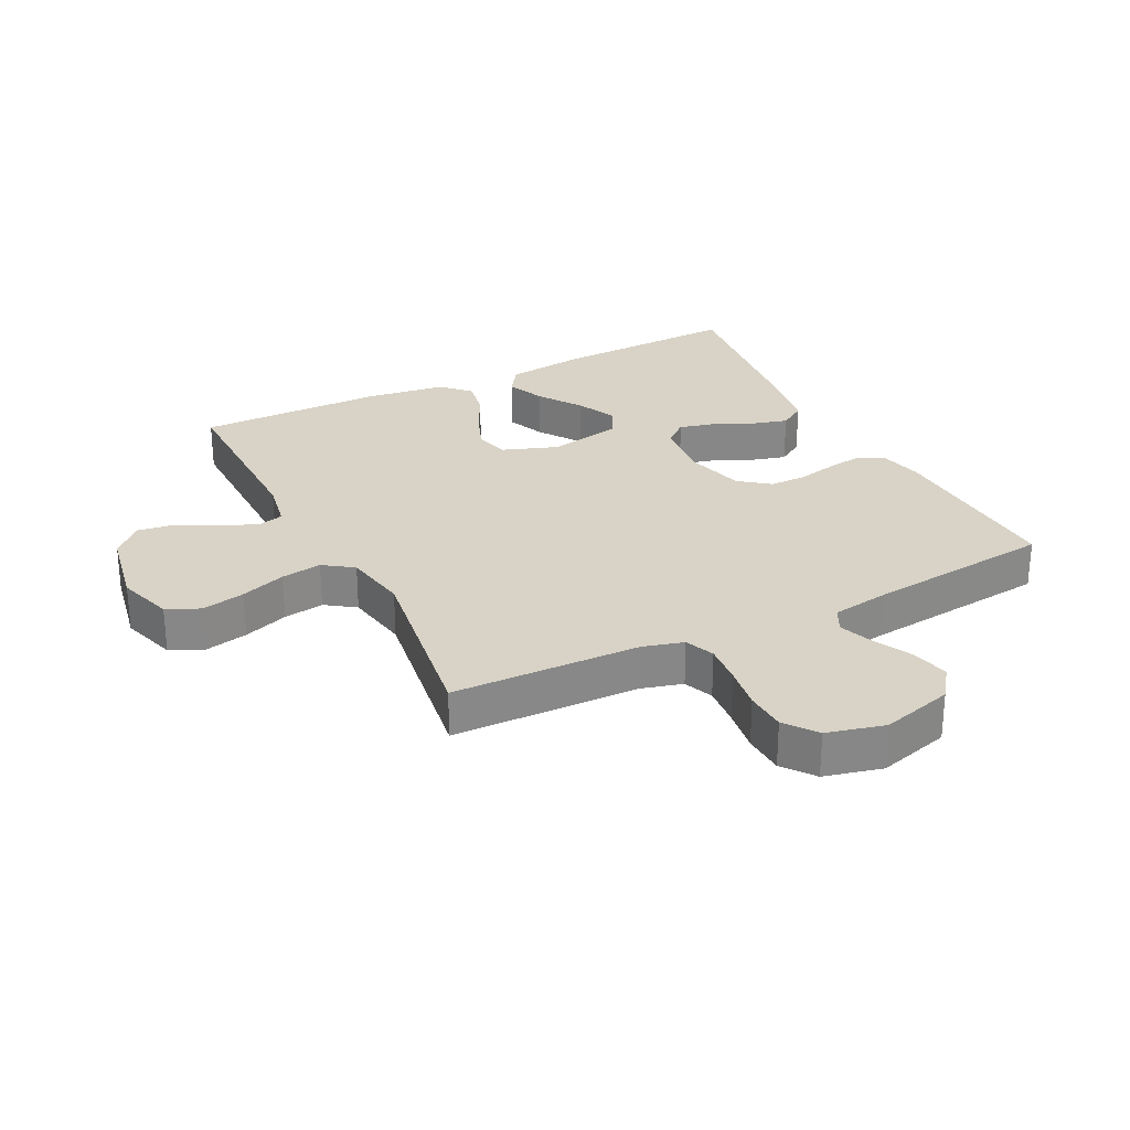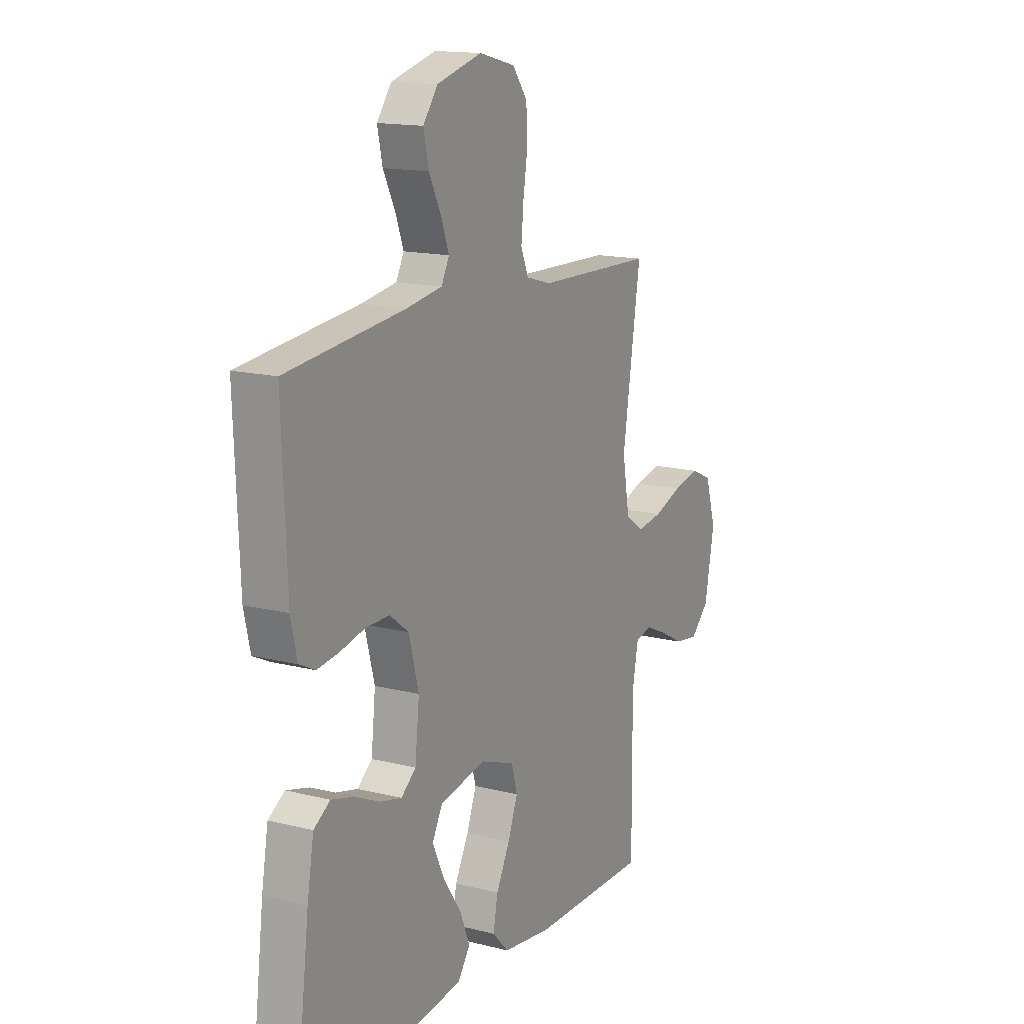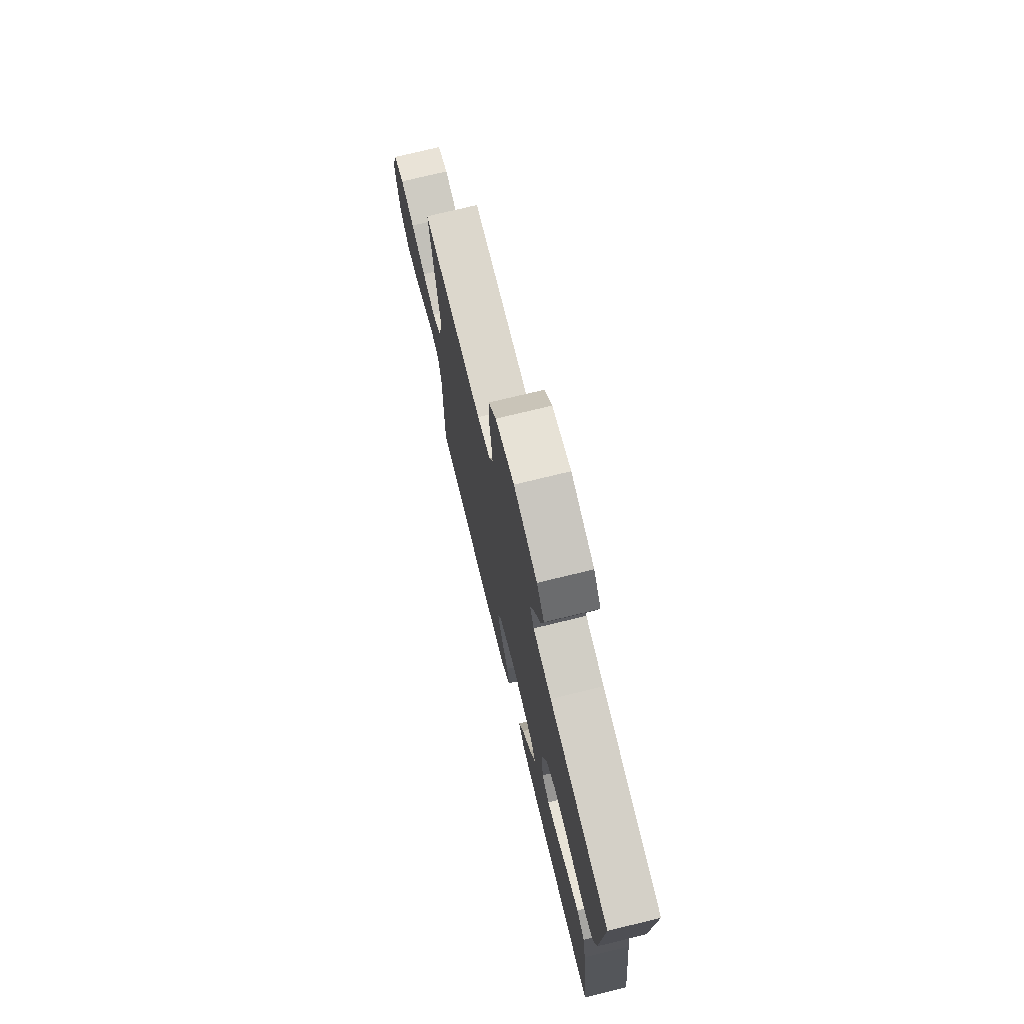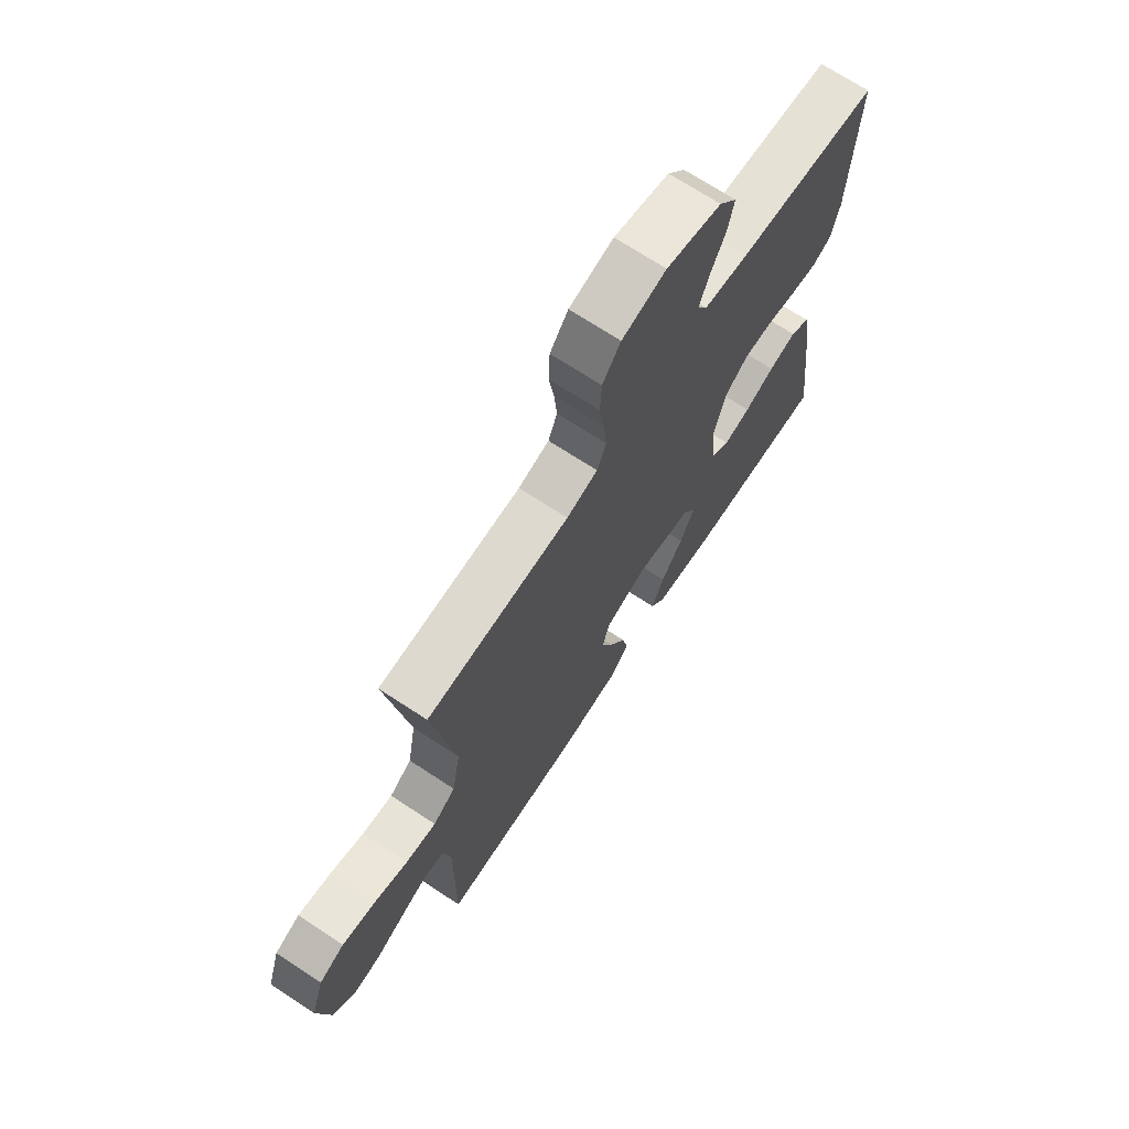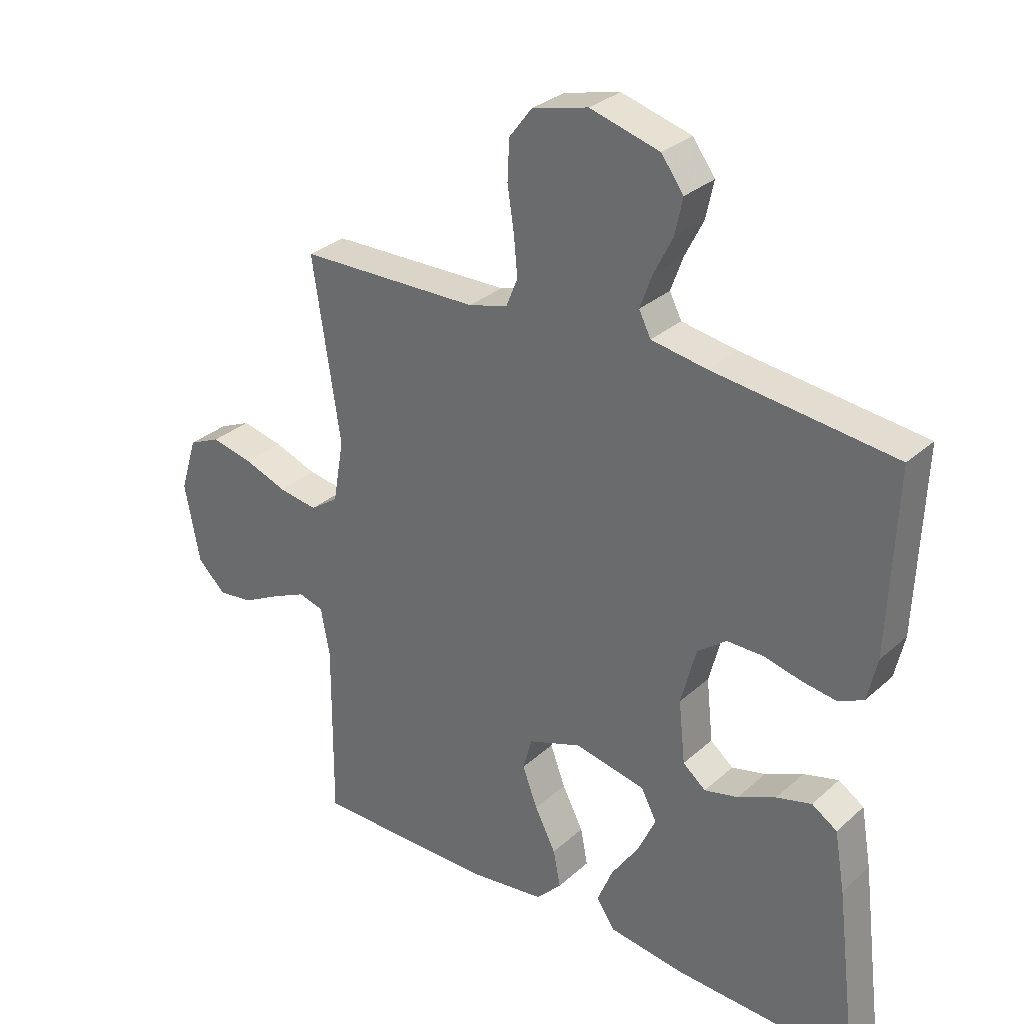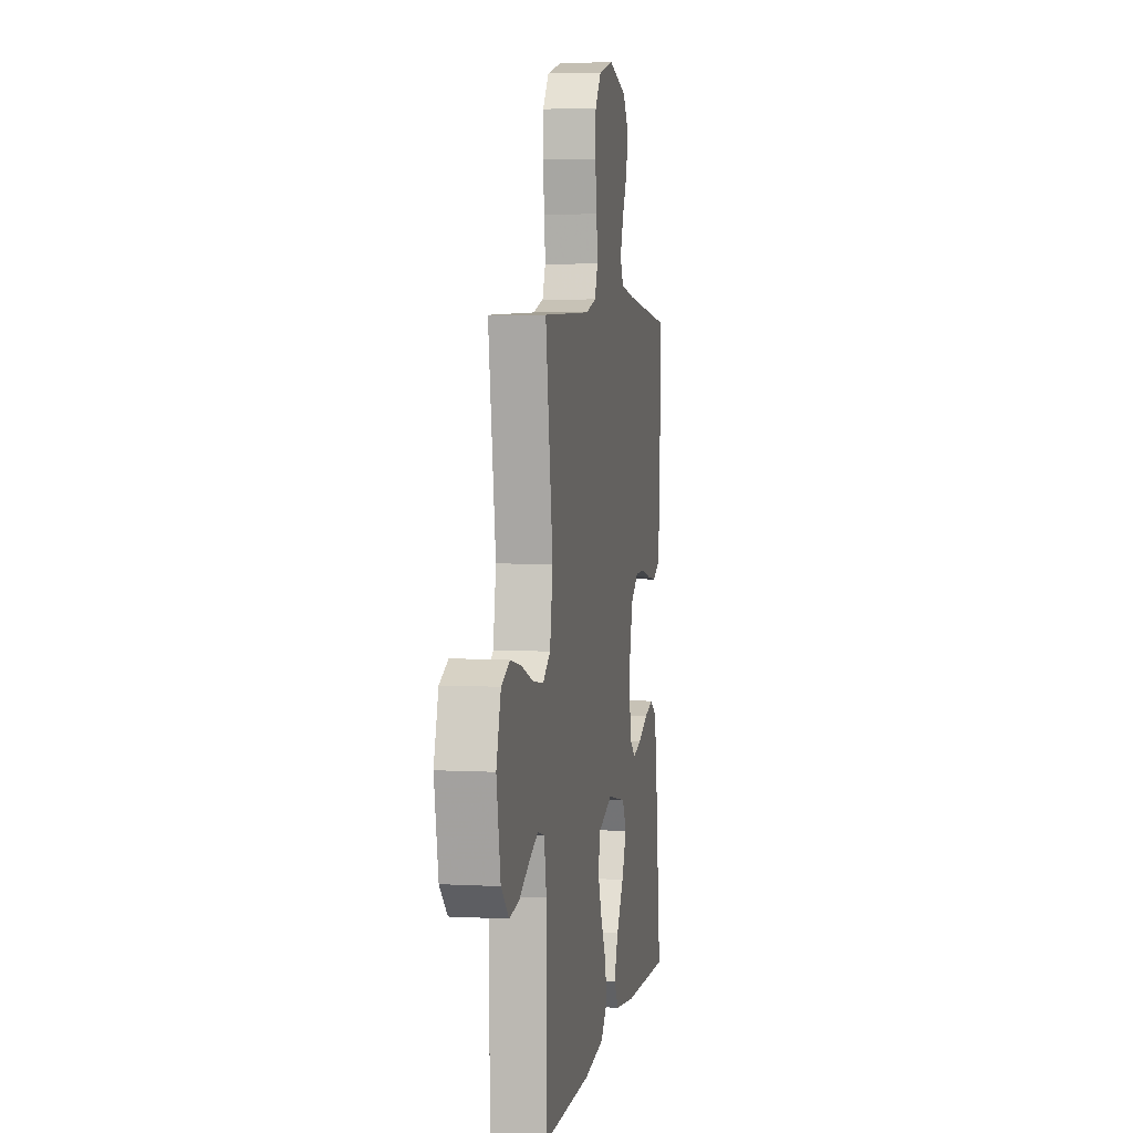
<metadata>
{"format":"obj","ext":"obj","renderer":"f3d","projection":"perspective","resolution":1024,"background":"white","views":[{"elev":27.8,"azim":-26.8,"up":"+Y"},{"elev":15.0,"azim":118.4,"up":"+Z"},{"elev":74.2,"azim":76.3,"up":"+Z"},{"elev":70.5,"azim":-56.7,"up":"+Z"},{"elev":30.5,"azim":38.4,"up":"+Z"},{"elev":4.5,"azim":-80.2,"up":"+Z"}]}
</metadata>
<code>
v -0.5 0.07 0.5
v -0.2 0.07 0.507
v -0.135 0.07 0.525
v -0.116 0.07 0.572
v -0.122 0.07 0.637
v -0.133 0.07 0.708
v -0.13 0.07 0.774
v -0.092 0.07 0.824
v 0 0.07 0.847
v 0.115 0.07 0.815
v 0.152 0.07 0.765
v 0.139 0.07 0.705
v 0.108 0.07 0.643
v 0.088 0.07 0.588
v 0.108 0.07 0.549
v 0.2 0.07 0.534
v 0.5 0.07 0.5
v 0.488 0.07 0.2
v 0.472 0.07 0.129
v 0.431 0.07 0.109
v 0.375 0.07 0.117
v 0.311 0.07 0.132
v 0.251 0.07 0.132
v 0.203 0.07 0.095
v 0.178 0.07 0
v 0.189 0.07 -0.103
v 0.227 0.07 -0.134
v 0.283 0.07 -0.12
v 0.346 0.07 -0.091
v 0.404 0.07 -0.075
v 0.446 0.07 -0.102
v 0.463 0.07 -0.2
v 0.5 0.07 -0.5
v 0.2 0.07 -0.488
v 0.073 0.07 -0.471
v 0.042 0.07 -0.426
v 0.068 0.07 -0.363
v 0.114 0.07 -0.295
v 0.144 0.07 -0.23
v 0.118 0.07 -0.181
v 0 0.07 -0.157
v -0.088 0.07 -0.189
v -0.103 0.07 -0.243
v -0.078 0.07 -0.309
v -0.043 0.07 -0.377
v -0.031 0.07 -0.438
v -0.073 0.07 -0.482
v -0.2 0.07 -0.499
v -0.5 0.07 -0.5
v -0.498 0.07 -0.2
v -0.513 0.07 -0.121
v -0.555 0.07 -0.11
v -0.612 0.07 -0.136
v -0.675 0.07 -0.169
v -0.734 0.07 -0.177
v -0.781 0.07 -0.131
v -0.806 0.07 0
v -0.778 0.07 0.09
v -0.725 0.07 0.114
v -0.656 0.07 0.099
v -0.584 0.07 0.073
v -0.519 0.07 0.063
v -0.472 0.07 0.096
v -0.454 0.07 0.2
v -0.5 0 0.5
v -0.2 0 0.507
v -0.135 0 0.525
v -0.116 0 0.572
v -0.122 0 0.637
v -0.133 0 0.708
v -0.13 0 0.774
v -0.092 0 0.824
v 0 0 0.847
v 0.115 0 0.815
v 0.152 0 0.765
v 0.139 0 0.705
v 0.108 0 0.643
v 0.088 0 0.588
v 0.108 0 0.549
v 0.2 0 0.534
v 0.5 0 0.5
v 0.488 0 0.2
v 0.472 0 0.129
v 0.431 0 0.109
v 0.375 0 0.117
v 0.311 0 0.132
v 0.251 0 0.132
v 0.203 0 0.095
v 0.178 0 0
v 0.189 0 -0.103
v 0.227 0 -0.134
v 0.283 0 -0.12
v 0.346 0 -0.091
v 0.404 0 -0.075
v 0.446 0 -0.102
v 0.463 0 -0.2
v 0.5 0 -0.5
v 0.2 0 -0.488
v 0.073 0 -0.471
v 0.042 0 -0.426
v 0.068 0 -0.363
v 0.114 0 -0.295
v 0.144 0 -0.23
v 0.118 0 -0.181
v 0 0 -0.157
v -0.088 0 -0.189
v -0.103 0 -0.243
v -0.078 0 -0.309
v -0.043 0 -0.377
v -0.031 0 -0.438
v -0.073 0 -0.482
v -0.2 0 -0.499
v -0.5 0 -0.5
v -0.498 0 -0.2
v -0.513 0 -0.121
v -0.555 0 -0.11
v -0.612 0 -0.136
v -0.675 0 -0.169
v -0.734 0 -0.177
v -0.781 0 -0.131
v -0.806 0 0
v -0.778 0 0.09
v -0.725 0 0.114
v -0.656 0 0.099
v -0.584 0 0.073
v -0.519 0 0.063
v -0.472 0 0.096
v -0.454 0 0.2
f 59 60 61
f 58 59 61
f 57 58 61
f 56 57 61
f 55 56 61
f 54 55 61
f 53 54 61
f 52 53 61 62
f 51 52 62 63
f 48 49 50
f 47 48 50
f 46 47 50
f 45 46 50
f 44 45 50
f 50 51 63
f 44 50 63
f 43 44 63
f 36 37 38
f 35 36 38
f 34 35 38
f 33 34 38
f 32 33 38
f 31 32 38
f 30 31 38
f 29 30 38
f 28 29 38
f 27 28 38 39
f 26 27 39 40
f 20 21 22
f 19 20 22
f 18 19 22
f 17 18 22
f 16 17 22
f 15 16 22 23
f 14 15 23 24
f 11 12 13
f 10 11 13
f 9 10 13
f 8 9 13
f 7 8 13
f 6 7 13
f 5 6 13
f 4 5 13 14
f 14 24 25
f 4 14 25
f 3 4 25
f 64 1 2
f 64 2 3
f 63 64 3
f 43 63 3
f 42 43 3
f 41 42 3 25
f 25 26 40 41
f 125 124 123
f 125 123 122
f 125 122 121
f 125 121 120
f 125 120 119
f 125 119 118
f 125 118 117
f 126 125 117 116
f 127 126 116 115
f 114 113 112
f 114 112 111
f 114 111 110
f 114 110 109
f 114 109 108
f 127 115 114
f 127 114 108
f 127 108 107
f 102 101 100
f 102 100 99
f 102 99 98
f 102 98 97
f 102 97 96
f 102 96 95
f 102 95 94
f 102 94 93
f 102 93 92
f 103 102 92 91
f 104 103 91 90
f 86 85 84
f 86 84 83
f 86 83 82
f 86 82 81
f 86 81 80
f 87 86 80 79
f 88 87 79 78
f 77 76 75
f 77 75 74
f 77 74 73
f 77 73 72
f 77 72 71
f 77 71 70
f 77 70 69
f 78 77 69 68
f 89 88 78
f 89 78 68
f 89 68 67
f 66 65 128
f 67 66 128
f 67 128 127
f 67 127 107
f 67 107 106
f 89 67 106 105
f 105 104 90 89
f 1 65 66 2
f 2 66 67 3
f 3 67 68 4
f 4 68 69 5
f 5 69 70 6
f 6 70 71 7
f 7 71 72 8
f 8 72 73 9
f 9 73 74 10
f 10 74 75 11
f 11 75 76 12
f 12 76 77 13
f 13 77 78 14
f 14 78 79 15
f 15 79 80 16
f 16 80 81 17
f 17 81 82 18
f 18 82 83 19
f 19 83 84 20
f 20 84 85 21
f 21 85 86 22
f 22 86 87 23
f 23 87 88 24
f 24 88 89 25
f 25 89 90 26
f 26 90 91 27
f 27 91 92 28
f 28 92 93 29
f 29 93 94 30
f 30 94 95 31
f 31 95 96 32
f 32 96 97 33
f 33 97 98 34
f 34 98 99 35
f 35 99 100 36
f 36 100 101 37
f 37 101 102 38
f 38 102 103 39
f 39 103 104 40
f 40 104 105 41
f 41 105 106 42
f 42 106 107 43
f 43 107 108 44
f 44 108 109 45
f 45 109 110 46
f 46 110 111 47
f 47 111 112 48
f 48 112 113 49
f 49 113 114 50
f 50 114 115 51
f 51 115 116 52
f 52 116 117 53
f 53 117 118 54
f 54 118 119 55
f 55 119 120 56
f 56 120 121 57
f 57 121 122 58
f 58 122 123 59
f 59 123 124 60
f 60 124 125 61
f 61 125 126 62
f 62 126 127 63
f 63 127 128 64
f 64 128 65 1

</code>
